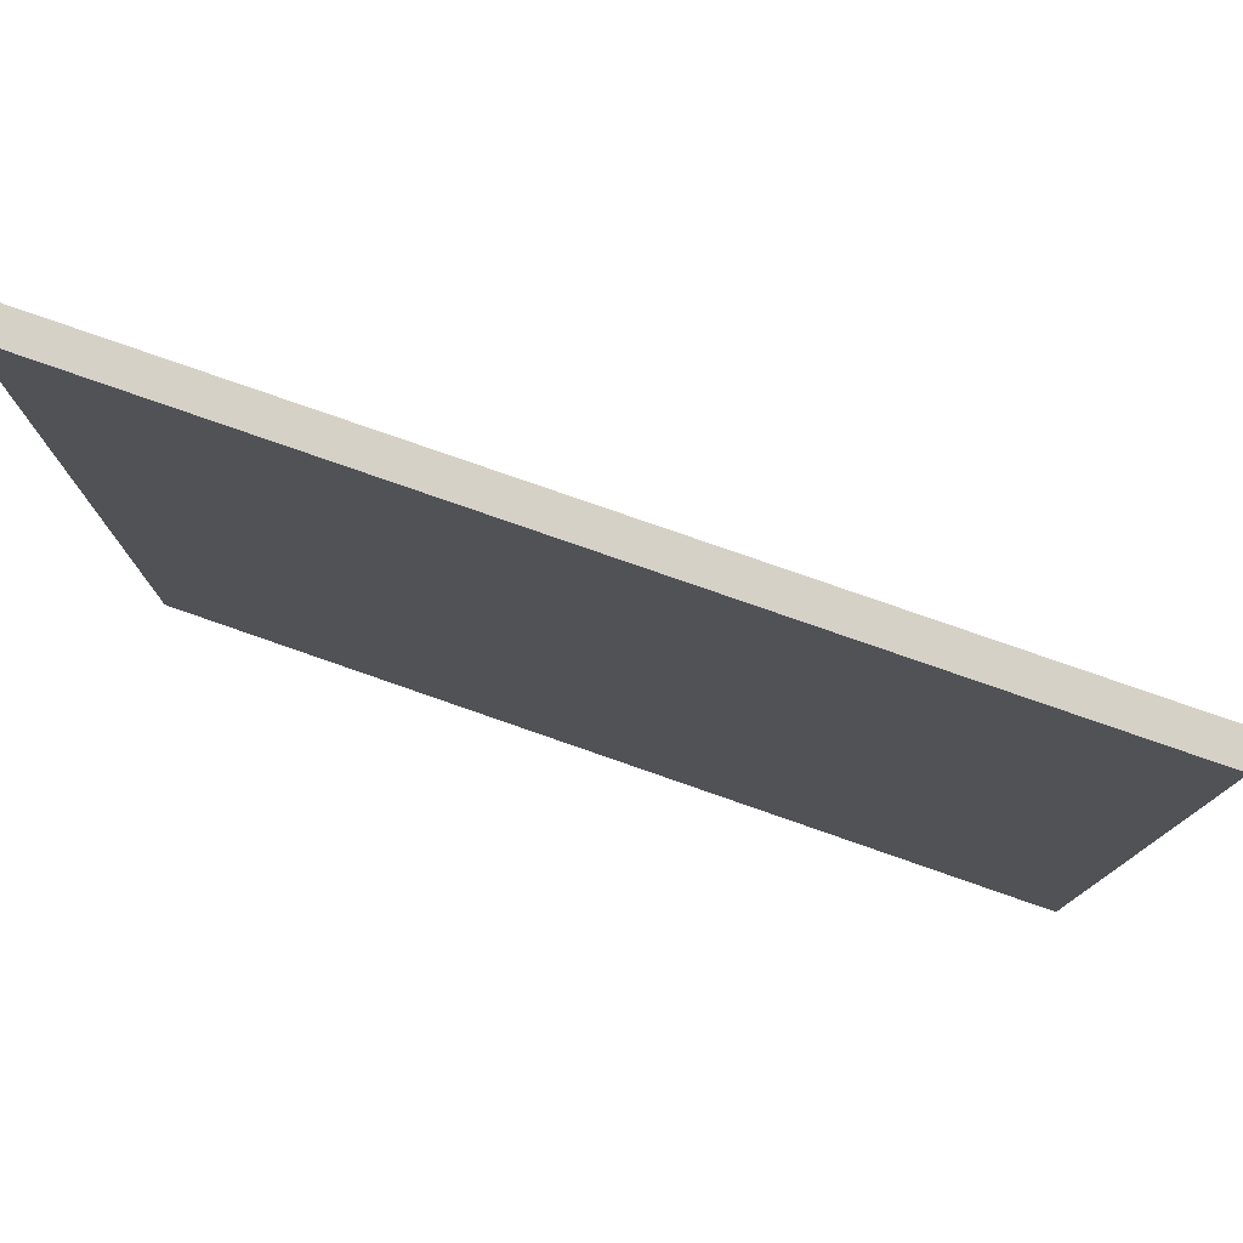
<metadata>
{"format":"obj","ext":"obj","renderer":"f3d","projection":"perspective","resolution":1024,"background":"white","views":[{"elev":78.8,"azim":19.2,"up":"+Z"}]}
</metadata>
<code>
v -15 0 15
v -15 0 -8
v -15 0 -9
v -15 0 -15
v -15 1 15
v -15 1 -8
v -15 1 -9
v -15 1 -15
v -13 1 1
v -13 1 -0
v -13 3 1
v -13 3 -0
v -12 1 3
v -12 1 2
v -12 1 -5
v -12 1 -6
v -12 1 -12
v -12 1 -13
v -12 2 3
v -12 2 2
v -12 2 -5
v -12 2 -6
v -12 2 -12
v -12 2 -13
v -10 1 6
v -10 1 5
v -10 2 6
v -10 2 5
v -8 1 -5
v -8 1 -6
v -8 2 -5
v -8 2 -6
v -12 1 1
v -12 1 -0
v -12 3 1
v -12 3 -0
v -11 1 3
v -11 1 2
v -11 1 -5
v -11 1 -6
v -11 1 -12
v -11 1 -13
v -11 2 3
v -11 2 2
v -11 2 -5
v -11 2 -6
v -11 2 -12
v -11 2 -13
v -9 1 6
v -9 1 5
v -9 2 6
v -9 2 5
v -7 1 -5
v -7 1 -6
v -7 2 -5
v -7 2 -6
v 15 0 15
v 15 0 -15
v 15 1 15
v 15 1 -15
v -15 0 15
v -15 1 15
v -5 0 15
v -5 1 15
v -1 0 15
v -1 1 15
v 0 0 15
v 0 1 15
v 3 0 15
v 3 1 15
v 15 0 15
v 15 1 15
v -10 1 6
v -10 2 6
v -9 1 6
v -9 2 6
v -12 1 3
v -12 2 3
v -11 1 3
v -11 2 3
v -13 1 1
v -13 3 1
v -12 1 1
v -12 3 1
v -12 1 -5
v -12 2 -5
v -11 1 -5
v -11 2 -5
v -8 1 -5
v -8 2 -5
v -7 1 -5
v -7 2 -5
v -12 1 -12
v -12 2 -12
v -11 1 -12
v -11 2 -12
v -10 1 5
v -10 2 5
v -9 1 5
v -9 2 5
v -12 1 2
v -12 2 2
v -11 1 2
v -11 2 2
v -13 1 -0
v -13 3 -0
v -12 1 -0
v -12 3 -0
v -12 1 -6
v -12 2 -6
v -11 1 -6
v -11 2 -6
v -8 1 -6
v -8 2 -6
v -7 1 -6
v -7 2 -6
v -12 1 -13
v -12 2 -13
v -11 1 -13
v -11 2 -13
v -15 0 -15
v -15 1 -15
v -5 0 -15
v -5 1 -15
v 0 0 -15
v 0 1 -15
v 3 0 -15
v 3 1 -15
v 6 0 -15
v 6 1 -15
v 7 0 -15
v 7 1 -15
v 15 0 -15
v 15 1 -15
v -15 0 15
v -5 0 15
v -1 0 15
v 0 0 15
v 3 0 15
v 15 0 15
v -5 0 14
v -4 0 14
v 1 0 14
v 3 0 14
v -4 0 13
v -3 0 13
v 0 0 13
v 1 0 13
v 2 0 13
v 0 0 12
v 1 0 12
v 2 0 12
v 13 0 12
v 14 0 12
v -8 0 11
v -7 0 11
v 10 0 11
v 12 0 11
v 13 0 11
v 14 0 11
v -8 0 10
v -7 0 10
v -2 0 10
v -1 0 10
v 8 0 10
v 9 0 10
v 10 0 10
v 12 0 10
v 0 0 9
v 1 0 9
v 2 0 9
v 3 0 9
v 5 0 9
v 6 0 9
v 8 0 9
v 9 0 9
v 2 0 8
v 3 0 8
v 13 0 8
v 14 0 8
v -12 0 7
v -11 0 7
v -4 0 7
v -3 0 7
v -2 0 7
v -1 0 7
v 0 0 7
v 1 0 7
v 5 0 7
v 6 0 7
v 13 0 7
v 14 0 7
v -12 0 6
v -11 0 6
v -5 0 6
v -4 0 6
v 1 0 6
v 3 0 6
v -1 0 5
v 0 0 5
v 5 0 5
v 6 0 5
v -9 0 3
v -8 0 3
v 1 0 3
v 2 0 3
v 3 0 3
v 4 0 3
v 5 0 3
v 6 0 3
v 7 0 3
v 9 0 3
v -9 0 2
v -8 0 2
v -5 0 2
v -4 0 2
v 2 0 2
v 3 0 2
v 7 0 2
v 9 0 2
v 11 0 2
v -12 0 1
v -10 0 1
v 2 0 1
v 3 0 1
v 4 0 1
v 6 0 1
v 9 0 1
v 11 0 1
v -12 0 -0
v -10 0 -0
v -9 0 -0
v -5 0 -0
v -4 0 -0
v -1 0 -0
v 0 0 -0
v 1 0 -0
v 2 0 -0
v 5 0 -0
v -10 0 -1
v -9 0 -1
v -2 0 -1
v -1 0 -1
v 1 0 -1
v 3 0 -1
v 5 0 -1
v 6 0 -1
v -13 0 -2
v -11 0 -2
v 2 0 -2
v 3 0 -2
v 5 0 -2
v 7 0 -2
v -13 0 -3
v -11 0 -3
v -2 0 -3
v -1 0 -3
v 0 0 -3
v 1 0 -3
v 2 0 -3
v 5 0 -3
v 7 0 -3
v -5 0 -4
v -4 0 -4
v -1 0 -4
v 0 0 -4
v 1 0 -4
v 4 0 -4
v 2 0 -5
v 3 0 -5
v 5 0 -5
v 6 0 -5
v 8 0 -5
v 9 0 -5
v -1 0 -6
v 0 0 -6
v 1 0 -6
v 2 0 -6
v 3 0 -6
v 4 0 -6
v 5 0 -6
v 6 0 -6
v 8 0 -6
v 9 0 -6
v 11 0 -6
v -10 0 -7
v -9 0 -7
v 3 0 -7
v 5 0 -7
v 9 0 -7
v 11 0 -7
v -15 0 -8
v -14 0 -8
v -10 0 -8
v -9 0 -8
v 1 0 -8
v 2 0 -8
v -15 0 -9
v -14 0 -9
v -5 0 -9
v -4 0 -9
v -1 0 -9
v 0 0 -9
v 2 0 -9
v 4 0 -9
v -1 0 -10
v 0 0 -10
v 1 0 -10
v 2 0 -10
v 3 0 -10
v -13 0 -11
v -12 0 -11
v 1 0 -11
v 2 0 -11
v 3 0 -11
v 4 0 -11
v 5 0 -11
v 10 0 -11
v 11 0 -11
v -13 0 -12
v -12 0 -12
v -9 0 -12
v -8 0 -12
v 1 0 -12
v 2 0 -12
v 4 0 -12
v 5 0 -12
v 9 0 -12
v 10 0 -12
v 11 0 -12
v -9 0 -13
v -8 0 -13
v -1 0 -13
v 0 0 -13
v 2 0 -13
v 5 0 -13
v 9 0 -13
v 10 0 -13
v 3 0 -14
v 5 0 -14
v 6 0 -14
v 7 0 -14
v -15 0 -15
v -5 0 -15
v 0 0 -15
v 3 0 -15
v 6 0 -15
v 7 0 -15
v 15 0 -15
v -15 1 15
v -5 1 15
v -1 1 15
v 0 1 15
v 3 1 15
v 15 1 15
v -5 1 14
v -4 1 14
v 1 1 14
v 3 1 14
v -4 1 13
v -3 1 13
v 0 1 13
v 1 1 13
v 2 1 13
v 0 1 12
v 1 1 12
v 2 1 12
v 13 1 12
v 14 1 12
v -8 1 11
v -7 1 11
v 10 1 11
v 12 1 11
v 13 1 11
v 14 1 11
v -8 1 10
v -7 1 10
v -2 1 10
v -1 1 10
v 8 1 10
v 9 1 10
v 10 1 10
v 12 1 10
v 0 1 9
v 1 1 9
v 2 1 9
v 3 1 9
v 5 1 9
v 6 1 9
v 8 1 9
v 9 1 9
v 2 1 8
v 3 1 8
v 13 1 8
v 14 1 8
v -12 1 7
v -11 1 7
v -4 1 7
v -3 1 7
v -2 1 7
v -1 1 7
v 0 1 7
v 1 1 7
v 5 1 7
v 6 1 7
v 13 1 7
v 14 1 7
v -12 1 6
v -11 1 6
v -10 1 6
v -9 1 6
v -5 1 6
v -4 1 6
v 1 1 6
v 3 1 6
v -10 1 5
v -9 1 5
v -1 1 5
v 0 1 5
v 5 1 5
v 6 1 5
v -12 1 3
v -11 1 3
v -9 1 3
v -8 1 3
v 1 1 3
v 2 1 3
v 3 1 3
v 4 1 3
v 5 1 3
v 6 1 3
v 7 1 3
v 9 1 3
v -12 1 2
v -11 1 2
v -9 1 2
v -8 1 2
v -5 1 2
v -4 1 2
v 2 1 2
v 3 1 2
v 7 1 2
v 9 1 2
v 11 1 2
v -13 1 1
v -12 1 1
v -10 1 1
v 2 1 1
v 3 1 1
v 4 1 1
v 6 1 1
v 9 1 1
v 11 1 1
v -13 1 -0
v -12 1 -0
v -10 1 -0
v -9 1 -0
v -5 1 -0
v -4 1 -0
v -1 1 -0
v 0 1 -0
v 1 1 -0
v 2 1 -0
v 5 1 -0
v -10 1 -1
v -9 1 -1
v -2 1 -1
v -1 1 -1
v 1 1 -1
v 3 1 -1
v 5 1 -1
v 6 1 -1
v -13 1 -2
v -11 1 -2
v 2 1 -2
v 3 1 -2
v 5 1 -2
v 7 1 -2
v -13 1 -3
v -11 1 -3
v -2 1 -3
v -1 1 -3
v 0 1 -3
v 1 1 -3
v 2 1 -3
v 5 1 -3
v 7 1 -3
v -5 1 -4
v -4 1 -4
v -1 1 -4
v 0 1 -4
v 1 1 -4
v 4 1 -4
v -12 1 -5
v -11 1 -5
v -8 1 -5
v -7 1 -5
v 2 1 -5
v 3 1 -5
v 5 1 -5
v 6 1 -5
v 8 1 -5
v 9 1 -5
v -12 1 -6
v -11 1 -6
v -8 1 -6
v -7 1 -6
v -1 1 -6
v 0 1 -6
v 1 1 -6
v 2 1 -6
v 3 1 -6
v 4 1 -6
v 5 1 -6
v 6 1 -6
v 8 1 -6
v 9 1 -6
v 11 1 -6
v -10 1 -7
v -9 1 -7
v 3 1 -7
v 5 1 -7
v 9 1 -7
v 11 1 -7
v -15 1 -8
v -14 1 -8
v -10 1 -8
v -9 1 -8
v 1 1 -8
v 2 1 -8
v -15 1 -9
v -14 1 -9
v -5 1 -9
v -4 1 -9
v -1 1 -9
v 0 1 -9
v 2 1 -9
v 4 1 -9
v -1 1 -10
v 0 1 -10
v 1 1 -10
v 2 1 -10
v 3 1 -10
v -13 1 -11
v -12 1 -11
v 1 1 -11
v 2 1 -11
v 3 1 -11
v 4 1 -11
v 5 1 -11
v 10 1 -11
v 11 1 -11
v -13 1 -12
v -12 1 -12
v -11 1 -12
v -9 1 -12
v -8 1 -12
v 1 1 -12
v 2 1 -12
v 4 1 -12
v 5 1 -12
v 9 1 -12
v 10 1 -12
v 11 1 -12
v -12 1 -13
v -11 1 -13
v -9 1 -13
v -8 1 -13
v -1 1 -13
v 0 1 -13
v 2 1 -13
v 5 1 -13
v 9 1 -13
v 10 1 -13
v 3 1 -14
v 5 1 -14
v 6 1 -14
v 7 1 -14
v -15 1 -15
v -5 1 -15
v 0 1 -15
v 3 1 -15
v 6 1 -15
v 7 1 -15
v 15 1 -15
v -10 2 6
v -9 2 6
v -10 2 5
v -9 2 5
v -12 2 3
v -11 2 3
v -12 2 2
v -11 2 2
v -12 2 -5
v -11 2 -5
v -8 2 -5
v -7 2 -5
v -12 2 -6
v -11 2 -6
v -8 2 -6
v -7 2 -6
v -12 2 -12
v -11 2 -12
v -12 2 -13
v -11 2 -13
v -13 3 1
v -12 3 1
v -13 3 -0
v -12 3 -0
f 5 2 1
f 6 3 2
f 6 2 5
f 7 4 3
f 7 3 6
f 8 4 7
f 11 10 9
f 12 10 11
f 19 14 13
f 20 14 19
f 21 16 15
f 22 16 21
f 23 18 17
f 24 18 23
f 27 26 25
f 28 26 27
f 31 30 29
f 32 30 31
f 33 34 35
f 35 34 36
f 37 38 43
f 43 38 44
f 39 40 45
f 45 40 46
f 41 42 47
f 47 42 48
f 49 50 51
f 51 50 52
f 53 54 55
f 55 54 56
f 57 58 59
f 59 58 60
f 63 62 61
f 64 62 63
f 65 64 63
f 66 64 65
f 67 66 65
f 68 66 67
f 69 68 67
f 70 68 69
f 71 70 69
f 72 70 71
f 75 74 73
f 76 74 75
f 79 78 77
f 80 78 79
f 83 82 81
f 84 82 83
f 87 86 85
f 88 86 87
f 91 90 89
f 92 90 91
f 95 94 93
f 96 94 95
f 97 98 99
f 99 98 100
f 101 102 103
f 103 102 104
f 105 106 107
f 107 106 108
f 109 110 111
f 111 110 112
f 113 114 115
f 115 114 116
f 117 118 119
f 119 118 120
f 121 122 123
f 123 122 124
f 123 124 125
f 125 124 126
f 125 126 127
f 127 126 128
f 127 128 129
f 129 128 130
f 129 130 131
f 131 130 132
f 131 132 133
f 133 132 134
f 141 136 135
f 141 137 136
f 142 137 141
f 143 139 138
f 144 140 139
f 144 139 143
f 145 137 142
f 145 142 141
f 146 137 145
f 147 143 138
f 147 138 137
f 148 144 143
f 148 143 147
f 149 144 148
f 150 147 137
f 150 148 147
f 151 149 148
f 151 148 150
f 152 144 149
f 152 149 151
f 153 140 144
f 153 144 152
f 154 140 153
f 155 146 145
f 155 141 135
f 155 145 141
f 156 146 155
f 157 152 151
f 157 153 152
f 158 153 157
f 159 154 153
f 159 153 158
f 160 140 154
f 160 154 159
f 161 156 155
f 161 155 135
f 162 146 156
f 162 156 161
f 163 137 146
f 164 150 137
f 164 137 163
f 165 157 151
f 166 157 165
f 167 158 157
f 167 157 166
f 168 159 158
f 168 158 167
f 168 160 159
f 169 151 150
f 169 150 164
f 169 164 163
f 170 165 151
f 170 151 169
f 171 165 170
f 172 165 171
f 173 165 172
f 174 165 173
f 175 166 165
f 175 165 174
f 176 167 166
f 176 166 175
f 176 168 167
f 177 170 169
f 177 171 170
f 177 172 171
f 178 173 172
f 178 172 177
f 179 175 174
f 179 160 168
f 179 168 176
f 179 176 175
f 180 140 160
f 180 160 179
f 181 161 135
f 181 162 161
f 182 162 181
f 183 146 162
f 183 162 182
f 184 163 146
f 184 146 183
f 185 169 163
f 185 163 184
f 186 169 185
f 187 178 177
f 187 169 186
f 187 177 169
f 188 178 187
f 189 173 178
f 189 178 188
f 189 174 173
f 190 179 174
f 190 174 189
f 191 180 179
f 191 179 190
f 192 140 180
f 192 180 191
f 193 182 181
f 193 181 135
f 194 183 182
f 194 182 193
f 195 183 194
f 196 186 185
f 196 183 195
f 196 184 183
f 196 185 184
f 197 191 190
f 197 188 187
f 197 187 186
f 197 190 189
f 197 192 191
f 197 189 188
f 198 192 197
f 199 186 196
f 199 196 195
f 199 197 186
f 200 197 199
f 201 192 198
f 202 192 201
f 203 194 193
f 203 195 194
f 204 195 203
f 205 197 200
f 205 198 197
f 206 198 205
f 207 201 198
f 207 198 206
f 208 201 207
f 209 202 201
f 209 201 208
f 210 192 202
f 210 202 209
f 211 192 210
f 212 192 211
f 213 204 203
f 213 203 193
f 214 195 204
f 214 204 213
f 215 199 195
f 215 195 214
f 215 200 199
f 216 200 215
f 217 208 207
f 217 206 205
f 217 207 206
f 218 208 217
f 219 209 208
f 219 211 210
f 219 212 211
f 219 210 209
f 220 192 212
f 220 212 219
f 221 192 220
f 222 213 193
f 222 193 135
f 222 214 213
f 222 216 215
f 222 215 214
f 223 216 222
f 224 218 217
f 224 217 205
f 225 208 218
f 225 218 224
f 226 219 208
f 226 208 225
f 226 220 219
f 227 220 226
f 228 221 220
f 228 220 227
f 229 192 221
f 229 221 228
f 230 222 135
f 230 223 222
f 231 216 223
f 231 223 230
f 232 216 231
f 233 216 232
f 234 200 216
f 234 216 233
f 235 200 234
f 236 205 200
f 236 200 235
f 237 224 205
f 237 205 236
f 238 225 224
f 238 224 237
f 238 227 226
f 238 226 225
f 239 227 238
f 240 232 231
f 240 231 230
f 241 233 232
f 241 232 240
f 242 234 233
f 242 235 234
f 243 236 235
f 243 235 242
f 244 237 236
f 244 239 238
f 244 238 237
f 245 239 244
f 246 227 239
f 246 239 245
f 247 228 227
f 247 227 246
f 247 229 228
f 248 240 230
f 248 230 135
f 248 241 240
f 249 241 248
f 250 245 244
f 251 246 245
f 251 245 250
f 251 247 246
f 252 247 251
f 253 229 247
f 253 247 252
f 254 249 248
f 254 248 135
f 255 241 249
f 255 249 254
f 256 242 233
f 256 243 242
f 257 236 243
f 257 243 256
f 258 250 244
f 258 236 257
f 258 244 236
f 259 250 258
f 260 252 251
f 260 250 259
f 260 251 250
f 261 253 252
f 261 252 260
f 262 229 253
f 262 253 261
f 263 257 256
f 263 256 233
f 263 241 255
f 263 233 241
f 263 255 254
f 264 257 263
f 265 259 258
f 265 257 264
f 265 258 257
f 266 259 265
f 267 260 259
f 267 259 266
f 267 261 260
f 268 261 267
f 269 268 267
f 270 268 269
f 271 262 261
f 271 261 268
f 272 262 271
f 273 229 262
f 273 262 272
f 274 229 273
f 275 266 265
f 275 265 264
f 276 267 266
f 276 266 275
f 277 269 267
f 277 267 276
f 278 270 269
f 278 269 277
f 279 268 270
f 279 270 278
f 280 272 271
f 280 268 279
f 280 271 268
f 281 272 280
f 282 273 272
f 282 272 281
f 283 274 273
f 283 273 282
f 284 229 274
f 284 274 283
f 285 192 229
f 285 229 284
f 286 264 263
f 286 263 254
f 287 264 286
f 288 279 278
f 288 281 280
f 288 280 279
f 289 283 282
f 289 281 288
f 289 284 283
f 289 282 281
f 290 285 284
f 290 284 289
f 291 192 285
f 291 285 290
f 292 254 135
f 292 286 254
f 293 286 292
f 294 287 286
f 294 286 293
f 295 264 287
f 295 287 294
f 296 278 277
f 296 277 276
f 297 288 278
f 297 278 296
f 297 290 289
f 297 291 290
f 297 289 288
f 298 293 292
f 299 294 293
f 299 293 298
f 299 295 294
f 300 264 295
f 300 295 299
f 301 275 264
f 301 264 300
f 302 276 275
f 302 275 301
f 303 296 276
f 303 276 302
f 304 291 297
f 304 297 296
f 305 291 304
f 306 302 301
f 306 301 300
f 306 303 302
f 307 296 303
f 307 303 306
f 308 304 296
f 308 296 307
f 309 305 304
f 309 304 308
f 310 305 309
f 311 299 298
f 311 300 299
f 312 300 311
f 313 308 307
f 313 309 308
f 314 310 309
f 314 309 313
f 315 305 310
f 315 310 314
f 316 291 305
f 316 305 315
f 317 291 316
f 318 291 317
f 319 192 291
f 319 291 318
f 320 312 311
f 320 311 298
f 321 300 312
f 321 312 320
f 322 300 321
f 323 300 322
f 324 314 313
f 324 315 314
f 324 313 307
f 324 316 315
f 325 316 324
f 326 317 316
f 326 316 325
f 327 318 317
f 327 317 326
f 328 318 327
f 329 319 318
f 329 318 328
f 330 192 319
f 330 319 329
f 331 323 322
f 331 322 321
f 331 321 320
f 332 300 323
f 332 323 331
f 333 306 300
f 333 307 306
f 334 325 324
f 334 307 333
f 334 324 307
f 335 326 325
f 335 325 334
f 335 328 327
f 335 327 326
f 336 328 335
f 337 329 328
f 337 328 336
f 338 330 329
f 338 329 337
f 339 336 335
f 339 335 334
f 340 337 336
f 340 336 339
f 340 338 337
f 341 338 340
f 342 338 341
f 343 331 320
f 343 320 298
f 343 332 331
f 344 334 333
f 344 332 343
f 344 300 332
f 344 333 300
f 345 339 334
f 345 334 344
f 346 340 339
f 346 339 345
f 346 341 340
f 347 342 341
f 347 341 346
f 348 338 342
f 348 342 347
f 349 140 192
f 349 338 348
f 349 192 330
f 349 330 338
f 350 351 356
f 351 352 356
f 356 352 357
f 353 354 358
f 354 355 359
f 358 354 359
f 357 352 360
f 356 357 360
f 360 352 361
f 353 358 362
f 352 353 362
f 358 359 363
f 362 358 363
f 363 359 364
f 352 362 365
f 362 363 365
f 363 364 366
f 365 363 366
f 364 359 367
f 366 364 367
f 359 355 368
f 367 359 368
f 368 355 369
f 360 361 370
f 350 356 370
f 356 360 370
f 370 361 371
f 366 367 372
f 367 368 372
f 372 368 373
f 368 369 374
f 373 368 374
f 369 355 375
f 374 369 375
f 370 371 376
f 350 370 376
f 371 361 377
f 376 371 377
f 361 352 378
f 352 365 379
f 378 352 379
f 366 372 380
f 380 372 381
f 372 373 382
f 381 372 382
f 373 374 383
f 382 373 383
f 374 375 383
f 365 366 384
f 379 365 384
f 378 379 384
f 366 380 385
f 384 366 385
f 385 380 386
f 386 380 387
f 387 380 388
f 388 380 389
f 380 381 390
f 389 380 390
f 381 382 391
f 390 381 391
f 382 383 391
f 384 385 392
f 385 386 392
f 386 387 392
f 387 388 393
f 392 387 393
f 389 390 394
f 383 375 394
f 391 383 394
f 390 391 394
f 375 355 395
f 394 375 395
f 350 376 396
f 376 377 396
f 396 377 397
f 377 361 398
f 397 377 398
f 361 378 399
f 398 361 399
f 378 384 400
f 399 378 400
f 400 384 401
f 392 393 402
f 401 384 402
f 384 392 402
f 402 393 403
f 393 388 404
f 403 393 404
f 388 389 404
f 389 394 405
f 404 389 405
f 394 395 406
f 405 394 406
f 395 355 407
f 406 395 407
f 396 397 408
f 350 396 408
f 397 398 409
f 408 397 409
f 409 398 410
f 410 398 411
f 411 398 412
f 400 401 413
f 412 398 413
f 398 399 413
f 399 400 413
f 405 406 414
f 402 403 414
f 401 402 414
f 403 404 414
f 406 407 414
f 404 405 414
f 414 407 415
f 408 409 416
f 409 410 416
f 411 412 417
f 413 401 418
f 412 413 418
f 401 414 418
f 418 414 419
f 415 407 420
f 420 407 421
f 416 417 422
f 408 416 422
f 350 408 422
f 422 417 423
f 417 412 424
f 423 417 424
f 424 412 425
f 419 414 426
f 414 415 426
f 426 415 427
f 415 420 428
f 427 415 428
f 428 420 429
f 420 421 430
f 429 420 430
f 421 407 431
f 430 421 431
f 431 407 432
f 432 407 433
f 350 422 434
f 423 424 435
f 424 425 436
f 435 424 436
f 425 412 437
f 436 425 437
f 412 418 438
f 437 412 438
f 418 419 438
f 438 419 439
f 428 429 440
f 426 427 440
f 427 428 440
f 440 429 441
f 429 430 442
f 432 433 442
f 430 431 442
f 431 432 442
f 433 407 443
f 442 433 443
f 443 407 444
f 435 436 445
f 434 435 445
f 438 439 445
f 436 437 445
f 350 434 445
f 437 438 445
f 445 439 446
f 446 439 447
f 426 440 448
f 440 441 448
f 441 429 449
f 448 441 449
f 429 442 450
f 449 429 450
f 442 443 450
f 450 443 451
f 443 444 452
f 451 443 452
f 444 407 453
f 452 444 453
f 350 445 454
f 446 447 455
f 447 439 456
f 455 447 456
f 456 439 457
f 457 439 458
f 439 419 459
f 458 439 459
f 459 419 460
f 419 426 461
f 460 419 461
f 426 448 462
f 461 426 462
f 448 449 463
f 462 448 463
f 450 451 463
f 449 450 463
f 463 451 464
f 454 455 465
f 456 457 465
f 455 456 465
f 457 458 466
f 465 457 466
f 458 459 467
f 459 460 467
f 460 461 468
f 467 460 468
f 461 462 469
f 463 464 469
f 462 463 469
f 469 464 470
f 464 451 471
f 470 464 471
f 451 452 472
f 471 451 472
f 452 453 472
f 454 465 473
f 350 454 473
f 465 466 473
f 473 466 474
f 469 470 475
f 470 471 476
f 475 470 476
f 471 472 476
f 476 472 477
f 472 453 478
f 477 472 478
f 473 474 479
f 350 473 479
f 474 466 480
f 479 474 480
f 458 467 481
f 467 468 481
f 468 461 482
f 481 468 482
f 469 475 483
f 482 461 483
f 461 469 483
f 483 475 484
f 476 477 485
f 484 475 485
f 475 476 485
f 477 478 486
f 485 477 486
f 478 453 487
f 486 478 487
f 480 466 488
f 458 481 488
f 481 482 488
f 466 458 488
f 479 480 488
f 488 482 489
f 483 484 490
f 489 482 490
f 482 483 490
f 490 484 491
f 484 485 492
f 491 484 492
f 485 486 492
f 492 486 493
f 488 489 494
f 479 488 494
f 494 489 495
f 495 489 496
f 496 489 497
f 492 493 498
f 498 493 499
f 486 487 500
f 493 486 500
f 500 487 501
f 487 453 502
f 501 487 502
f 502 453 503
f 479 494 504
f 495 496 505
f 505 496 506
f 497 489 507
f 490 491 508
f 489 490 508
f 491 492 509
f 508 491 509
f 492 498 510
f 509 492 510
f 498 499 511
f 510 498 511
f 499 493 512
f 511 499 512
f 500 501 513
f 512 493 513
f 493 500 513
f 513 501 514
f 501 502 515
f 514 501 515
f 502 503 516
f 515 502 516
f 503 453 517
f 516 503 517
f 453 407 518
f 517 453 518
f 506 507 519
f 505 506 519
f 504 505 519
f 519 507 520
f 511 512 521
f 513 514 521
f 512 513 521
f 516 517 522
f 521 514 522
f 515 516 522
f 514 515 522
f 517 518 523
f 522 517 523
f 518 407 524
f 523 518 524
f 350 479 525
f 504 519 525
f 479 504 525
f 525 519 526
f 519 520 527
f 526 519 527
f 520 507 528
f 527 520 528
f 510 511 529
f 509 510 529
f 522 523 530
f 529 511 530
f 521 522 530
f 511 521 530
f 523 524 530
f 525 526 531
f 526 527 532
f 531 526 532
f 527 528 532
f 528 507 533
f 532 528 533
f 507 489 533
f 489 508 534
f 533 489 534
f 508 509 535
f 534 508 535
f 509 529 536
f 535 509 536
f 529 530 537
f 530 524 537
f 537 524 538
f 534 535 539
f 533 534 539
f 535 536 539
f 536 529 540
f 539 536 540
f 529 537 541
f 540 529 541
f 537 538 542
f 541 537 542
f 542 538 543
f 531 532 544
f 532 533 544
f 544 533 545
f 540 541 546
f 541 542 546
f 542 543 547
f 546 542 547
f 543 538 548
f 547 543 548
f 538 524 549
f 548 538 549
f 549 524 550
f 550 524 551
f 524 407 552
f 551 524 552
f 544 545 553
f 531 544 553
f 545 533 554
f 553 545 554
f 554 533 555
f 555 533 556
f 556 533 557
f 546 547 558
f 547 548 558
f 540 546 558
f 548 549 558
f 558 549 559
f 549 550 560
f 559 549 560
f 550 551 561
f 560 550 561
f 561 551 562
f 551 552 563
f 562 551 563
f 552 407 564
f 563 552 564
f 553 554 565
f 555 556 566
f 556 557 567
f 566 556 567
f 557 533 568
f 567 557 568
f 533 539 569
f 539 540 569
f 558 559 570
f 569 540 570
f 540 558 570
f 559 560 571
f 570 559 571
f 561 562 571
f 560 561 571
f 571 562 572
f 562 563 573
f 572 562 573
f 563 564 574
f 573 563 574
f 571 572 575
f 570 571 575
f 572 573 576
f 575 572 576
f 573 574 576
f 576 574 577
f 577 574 578
f 566 567 579
f 565 566 579
f 531 553 579
f 553 565 579
f 567 568 579
f 568 533 580
f 579 568 580
f 569 570 580
f 533 569 580
f 570 575 581
f 580 570 581
f 576 577 582
f 581 575 582
f 575 576 582
f 577 578 583
f 582 577 583
f 578 574 584
f 583 578 584
f 407 355 585
f 584 574 585
f 564 407 585
f 574 564 585
f 586 587 588
f 588 587 589
f 590 591 592
f 592 591 593
f 594 595 598
f 598 595 599
f 596 597 600
f 600 597 601
f 602 603 604
f 604 603 605
f 606 607 608
f 608 607 609

</code>
